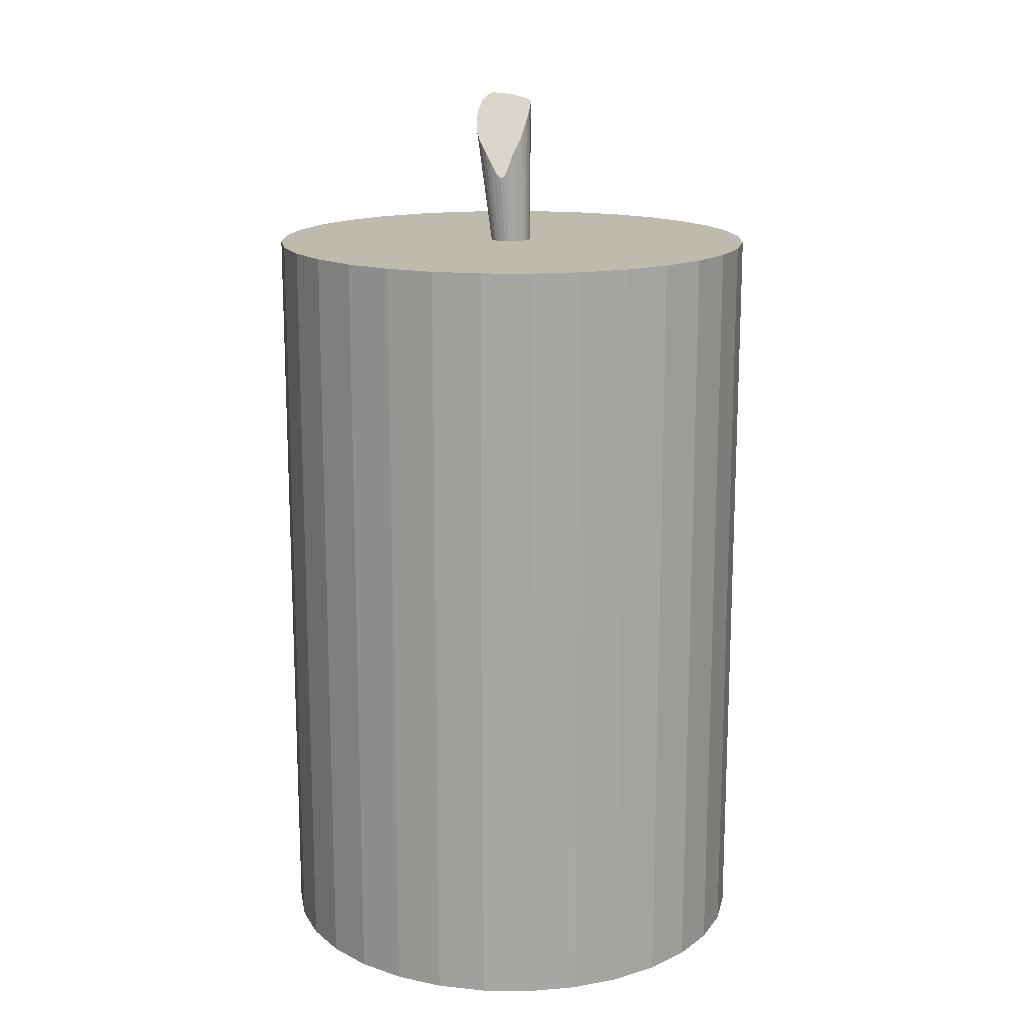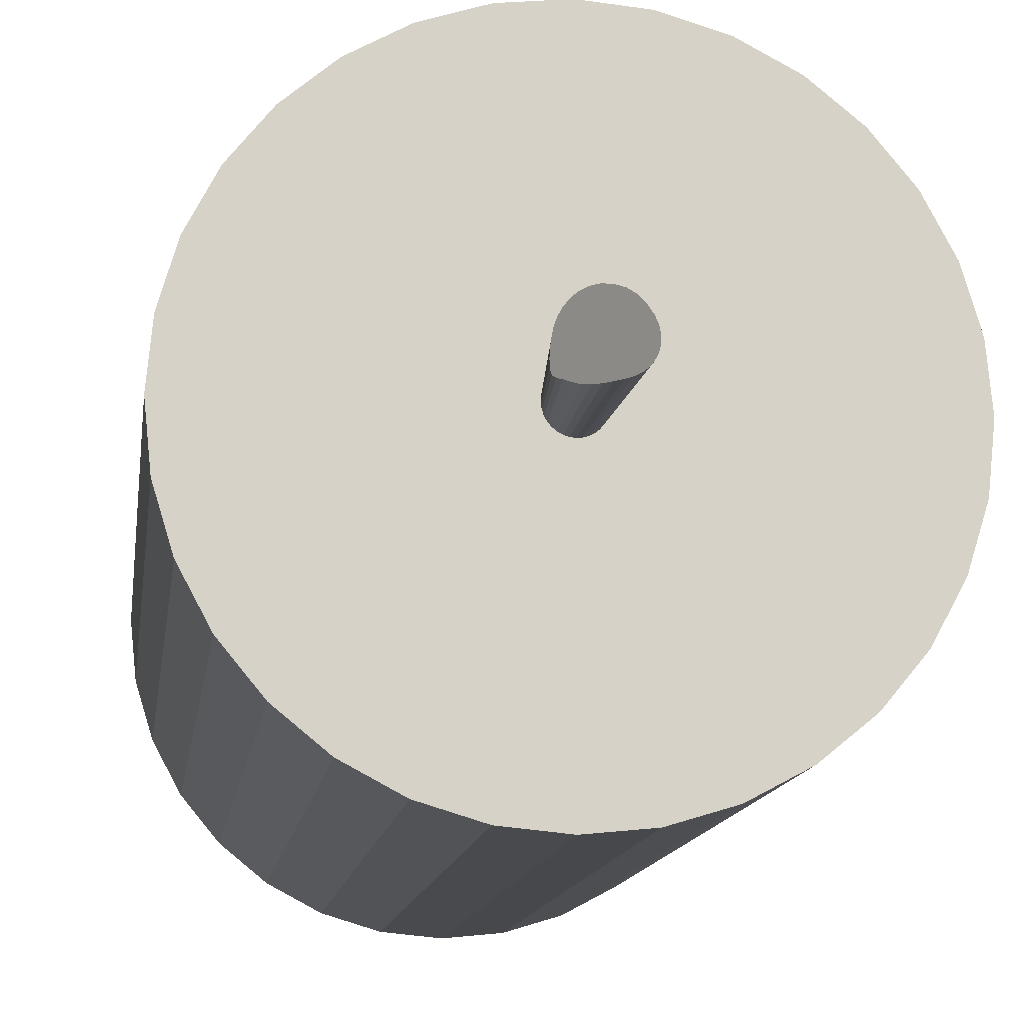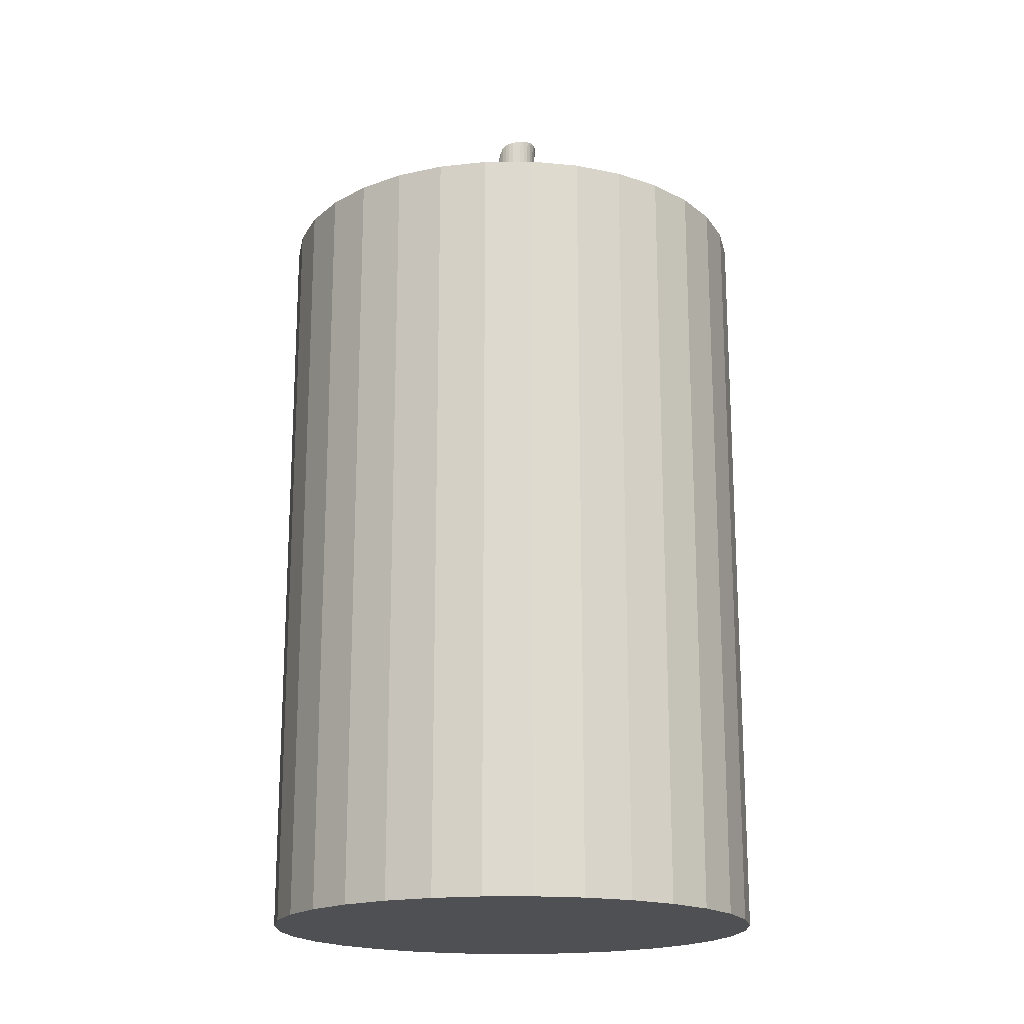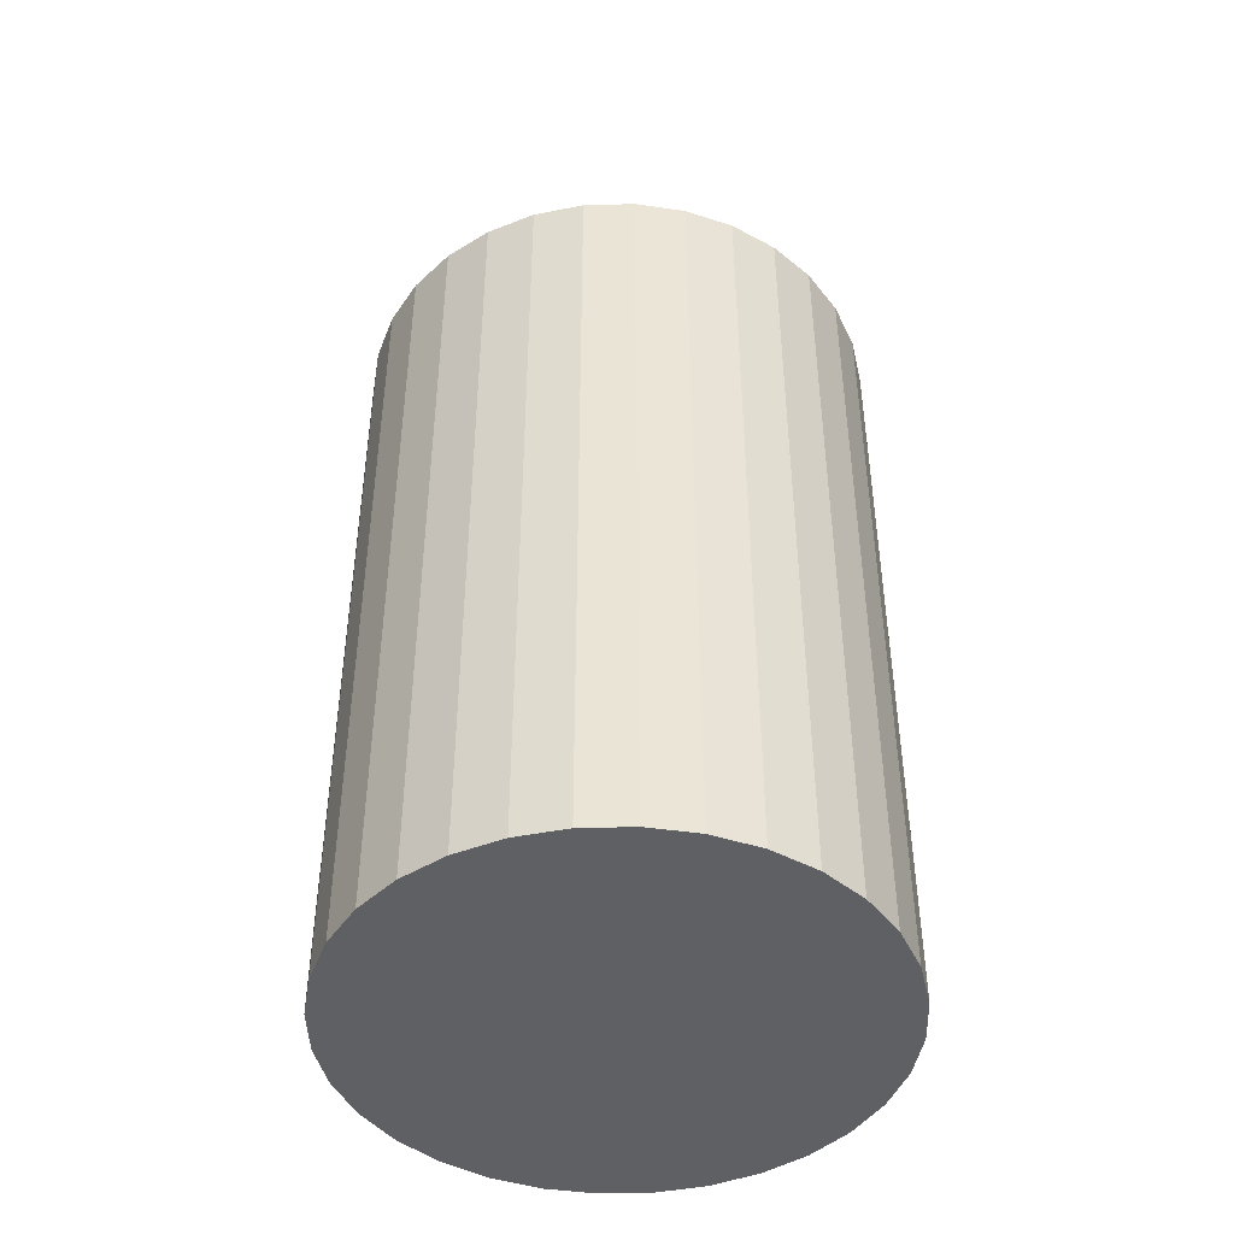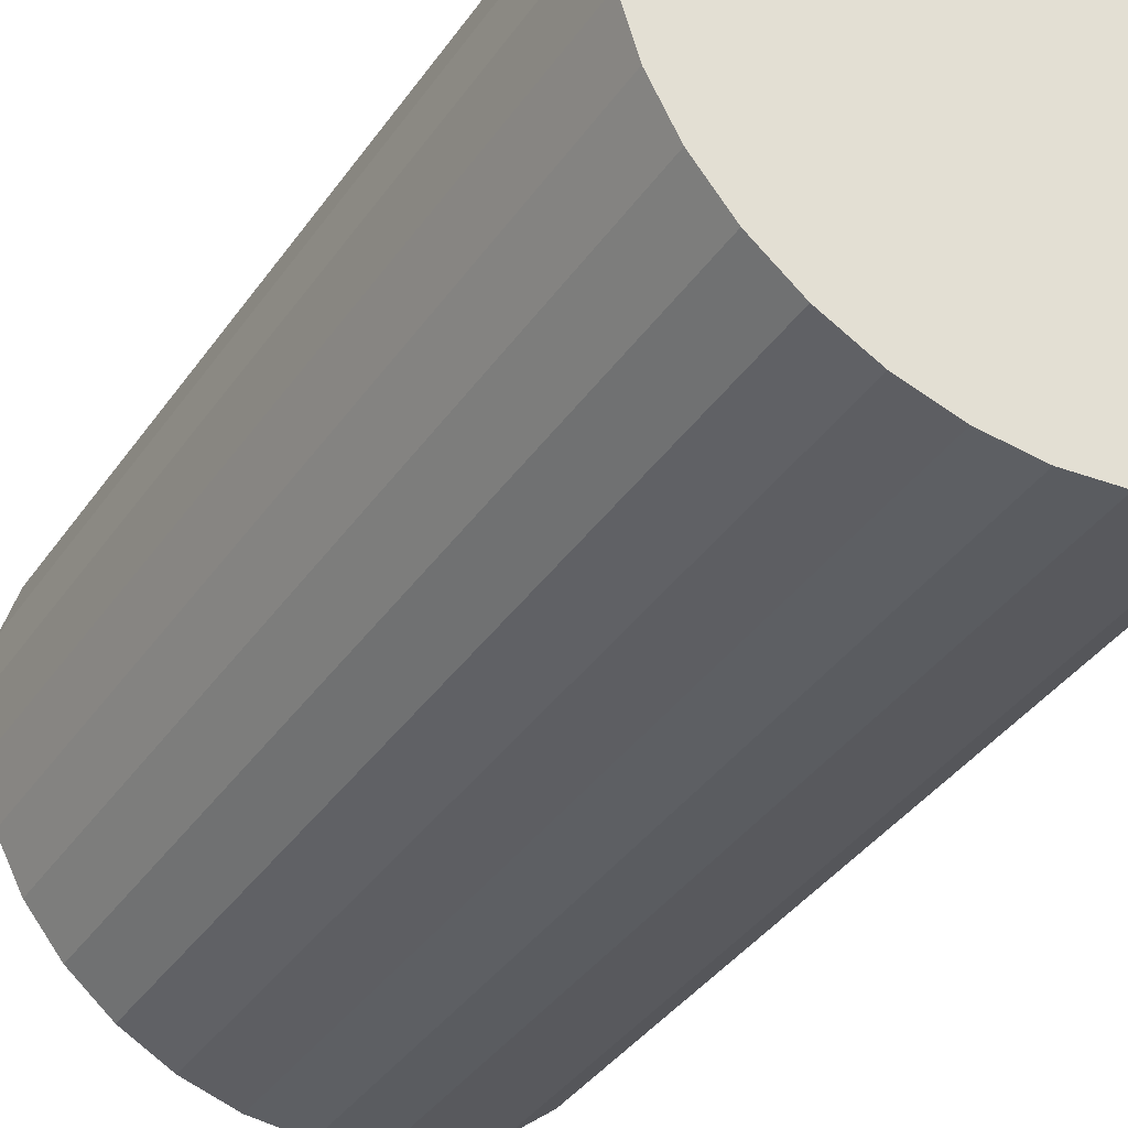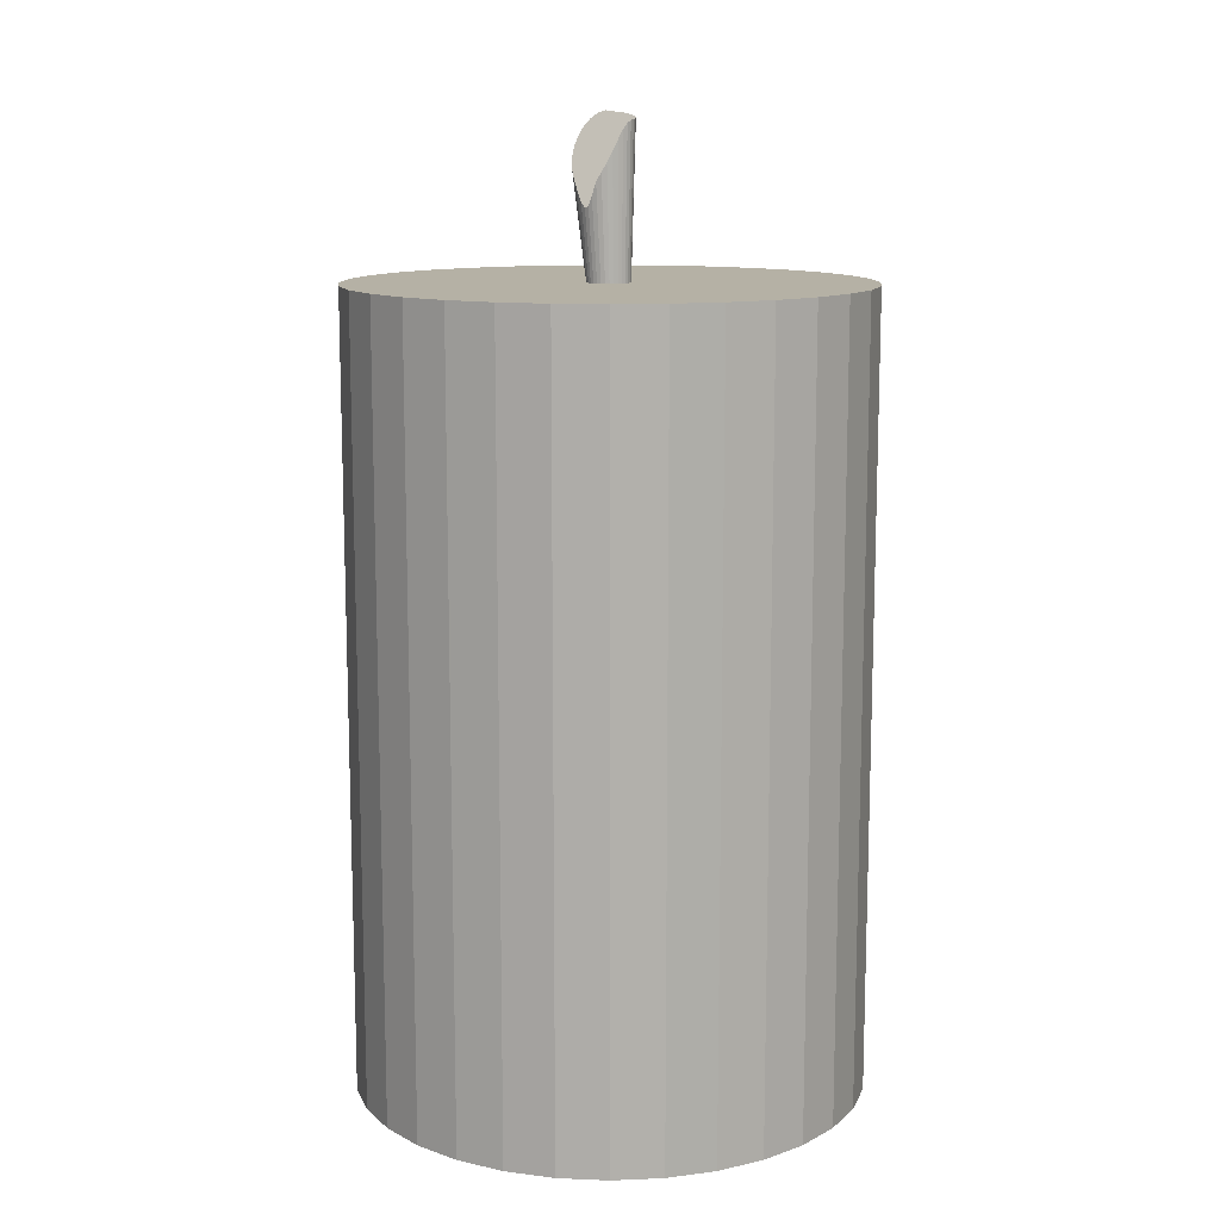
<metadata>
{"format":"obj","ext":"obj","renderer":"f3d","projection":"perspective","resolution":1024,"background":"white","views":[{"elev":15.5,"azim":108.2,"up":"+Y"},{"elev":-11.6,"azim":173.1,"up":"+Z"},{"elev":-18.6,"azim":-128.5,"up":"+Y"},{"elev":-44.9,"azim":-127.6,"up":"+Y"},{"elev":-37.8,"azim":-30.6,"up":"+Z"},{"elev":11.9,"azim":146.2,"up":"+Y"}]}
</metadata>
<code>
o Cylinder
v 0 0.009198 -0.3946
v 0 1.23 -0.3946
v 0.07697 0.009198 -0.387
v 0.07697 1.23 -0.387
v 0.151 0.009198 -0.3645
v 0.151 1.23 -0.3645
v 0.2192 0.009198 -0.3281
v 0.2192 1.23 -0.3281
v 0.279 0.009198 -0.279
v 0.279 1.23 -0.279
v 0.3281 0.009198 -0.2192
v 0.3281 1.23 -0.2192
v 0.3645 0.009198 -0.151
v 0.3645 1.23 -0.151
v 0.387 0.009198 -0.07697
v 0.387 1.23 -0.07697
v 0.3946 0.009198 0
v 0.3946 1.23 0
v 0.387 0.009198 0.07697
v 0.387 1.23 0.07697
v 0.3645 0.009198 0.151
v 0.3645 1.23 0.151
v 0.3281 0.009198 0.2192
v 0.3281 1.23 0.2192
v 0.279 0.009198 0.279
v 0.279 1.23 0.279
v 0.2192 0.009198 0.3281
v 0.2192 1.23 0.3281
v 0.151 0.009198 0.3645
v 0.151 1.23 0.3645
v 0.07697 0.009198 0.387
v 0.07697 1.23 0.387
v -0 0.009198 0.3946
v -0 1.23 0.3946
v -0.07697 0.009198 0.387
v -0.07697 1.23 0.387
v -0.151 0.009198 0.3645
v -0.151 1.23 0.3645
v -0.2192 0.009198 0.3281
v -0.2192 1.23 0.3281
v -0.279 0.009198 0.279
v -0.279 1.23 0.279
v -0.3281 0.009198 0.2192
v -0.3281 1.23 0.2192
v -0.3645 0.009198 0.151
v -0.3645 1.23 0.151
v -0.387 0.009198 0.07697
v -0.387 1.23 0.07697
v -0.3946 0.009198 -0
v -0.3946 1.23 -0
v -0.387 0.009198 -0.07697
v -0.387 1.23 -0.07697
v -0.3645 0.009198 -0.151
v -0.3645 1.23 -0.151
v -0.3281 0.009198 -0.2192
v -0.3281 1.23 -0.2192
v -0.279 0.009198 -0.279
v -0.279 1.23 -0.279
v -0.2192 0.009198 -0.3281
v -0.2192 1.23 -0.3281
v -0.151 0.009198 -0.3645
v -0.151 1.23 -0.3645
v -0.07697 0.009198 -0.387
v -0.07697 1.23 -0.387
v 0 1.193 -0.03006
v -0.002726 1.449 -0.02981
v 0.005864 1.193 -0.02948
v 0.004979 1.435 -0.0284
v 0.0115 1.193 -0.02777
v 0.01259 1.418 -0.02561
v 0.0167 1.193 -0.02499
v 0.01973 1.402 -0.02166
v 0.02125 1.193 -0.02125
v 0.02615 1.389 -0.01667
v 0.02499 1.193 -0.0167
v 0.03143 1.374 -0.01095
v 0.02777 1.193 -0.0115
v 0.03487 1.355 -0.005166
v 0.02948 1.193 -0.005864
v 0.0369 1.34 0.000925
v 0.03006 1.193 0
v 0.0383 1.337 0.007761
v 0.02948 1.193 0.005864
v 0.03965 1.346 0.01572
v 0.02777 1.193 0.0115
v 0.04096 1.364 0.02478
v 0.02499 1.193 0.0167
v 0.0409 1.38 0.0335
v 0.02125 1.193 0.02125
v 0.0389 1.392 0.04077
v 0.0167 1.193 0.02499
v 0.03547 1.401 0.04678
v 0.0115 1.193 0.02777
v 0.03091 1.412 0.05161
v 0.005864 1.193 0.02948
v 0.02514 1.425 0.05495
v 0 1.193 0.03006
v 0.01802 1.438 0.05638
v -0.005864 1.193 0.02948
v 0.009599 1.451 0.05559
v -0.0115 1.193 0.02777
v 7.7e-05 1.463 0.05246
v -0.0167 1.193 0.02499
v -0.009943 1.471 0.04717
v -0.02125 1.193 0.02125
v -0.01951 1.475 0.04022
v -0.02499 1.193 0.0167
v -0.0278 1.474 0.03209
v -0.02777 1.193 0.0115
v -0.03414 1.473 0.02335
v -0.02948 1.193 0.005864
v -0.03825 1.471 0.01449
v -0.03006 1.193 0
v -0.04014 1.47 0.005884
v -0.02948 1.193 -0.005864
v -0.03996 1.468 -0.002169
v -0.02777 1.193 -0.0115
v -0.03798 1.466 -0.009457
v -0.02499 1.193 -0.0167
v -0.03447 1.465 -0.01583
v -0.02125 1.193 -0.02125
v -0.02971 1.464 -0.02116
v -0.0167 1.193 -0.02499
v -0.02395 1.462 -0.02531
v -0.0115 1.193 -0.02777
v -0.01741 1.461 -0.02821
v -0.005864 1.193 -0.02948
v -0.01026 1.458 -0.02973
f 1 2 4 3
f 3 4 6 5
f 5 6 8 7
f 7 8 10 9
f 9 10 12 11
f 11 12 14 13
f 13 14 16 15
f 15 16 18 17
f 17 18 20 19
f 19 20 22 21
f 21 22 24 23
f 23 24 26 25
f 25 26 28 27
f 27 28 30 29
f 29 30 32 31
f 31 32 34 33
f 33 34 36 35
f 35 36 38 37
f 37 38 40 39
f 39 40 42 41
f 41 42 44 43
f 43 44 46 45
f 45 46 48 47
f 47 48 50 49
f 49 50 52 51
f 51 52 54 53
f 53 54 56 55
f 55 56 58 57
f 57 58 60 59
f 59 60 62 61
f 4 2 64 62 60 58 56 54 52 50 48 46 44 42 40 38 36 34 32 30 28 26 24 22 20 18 16 14 12 10 8 6
f 61 62 64 63
f 63 64 2 1
f 1 3 5 7 9 11 13 15 17 19 21 23 25 27 29 31 33 35 37 39 41 43 45 47 49 51 53 55 57 59 61 63
f 65 66 68 67
f 67 68 70 69
f 69 70 72 71
f 71 72 74 73
f 73 74 76 75
f 75 76 78 77
f 77 78 80 79
f 79 80 82 81
f 81 82 84 83
f 83 84 86 85
f 85 86 88 87
f 87 88 90 89
f 89 90 92 91
f 91 92 94 93
f 93 94 96 95
f 95 96 98 97
f 97 98 100 99
f 99 100 102 101
f 101 102 104 103
f 103 104 106 105
f 105 106 108 107
f 107 108 110 109
f 109 110 112 111
f 111 112 114 113
f 113 114 116 115
f 115 116 118 117
f 117 118 120 119
f 119 120 122 121
f 121 122 124 123
f 123 124 126 125
f 68 66 128 126 124 122 120 118 116 114 112 110 108 106 104 102 100 98 96 94 92 90 88 86 84 82 80 78 76 74 72 70
f 125 126 128 127
f 127 128 66 65
f 65 67 69 71 73 75 77 79 81 83 85 87 89 91 93 95 97 99 101 103 105 107 109 111 113 115 117 119 121 123 125 127

</code>
